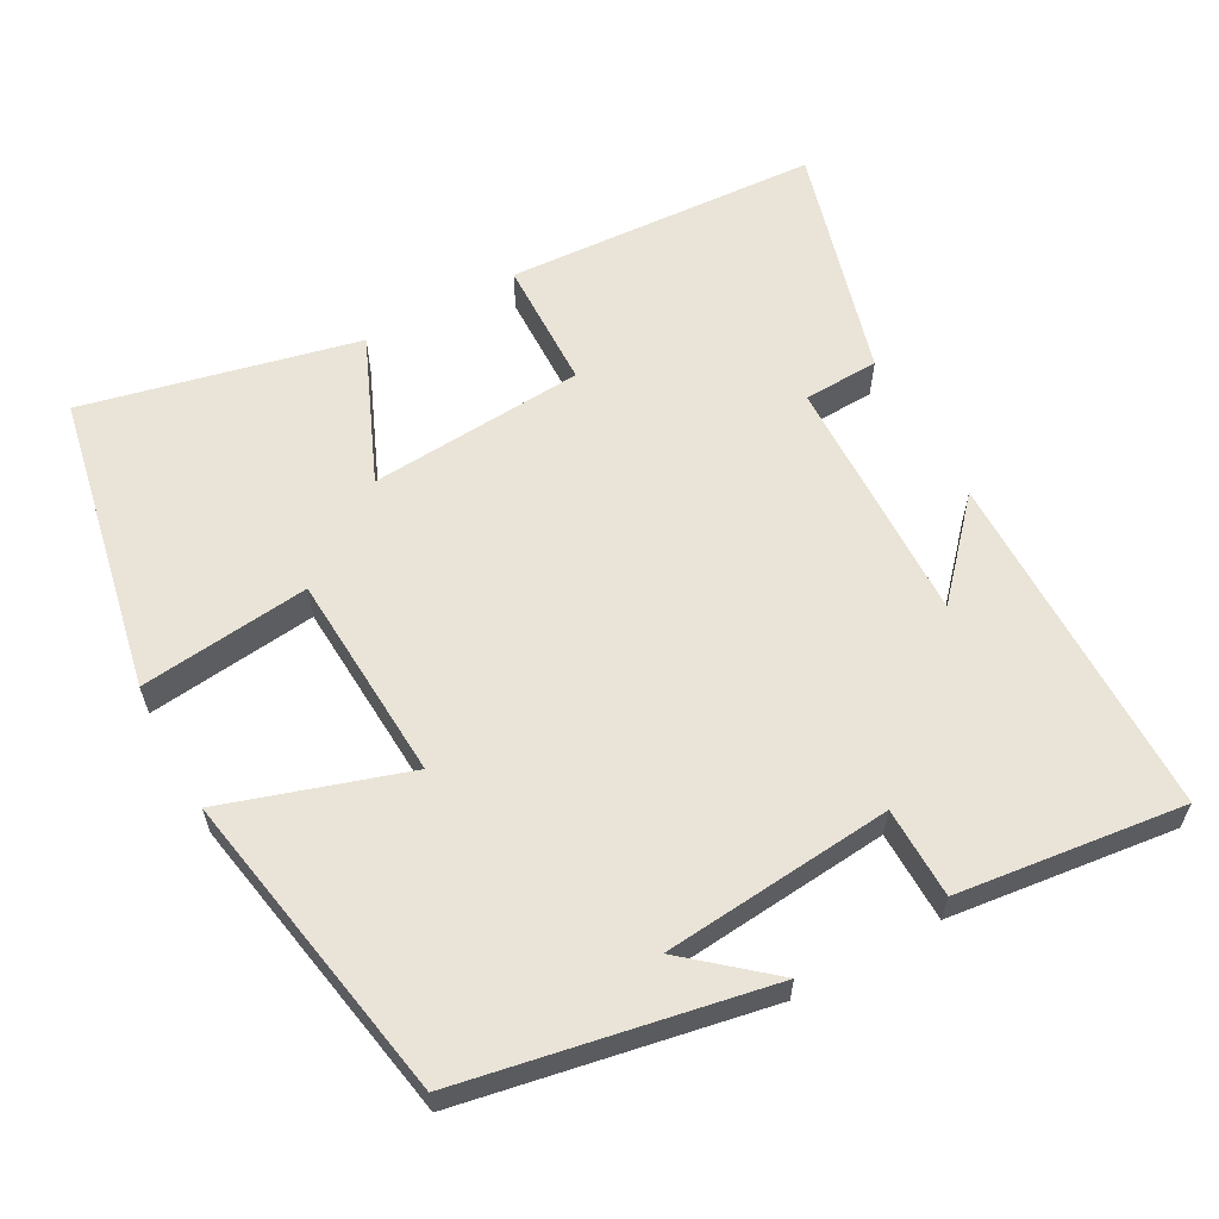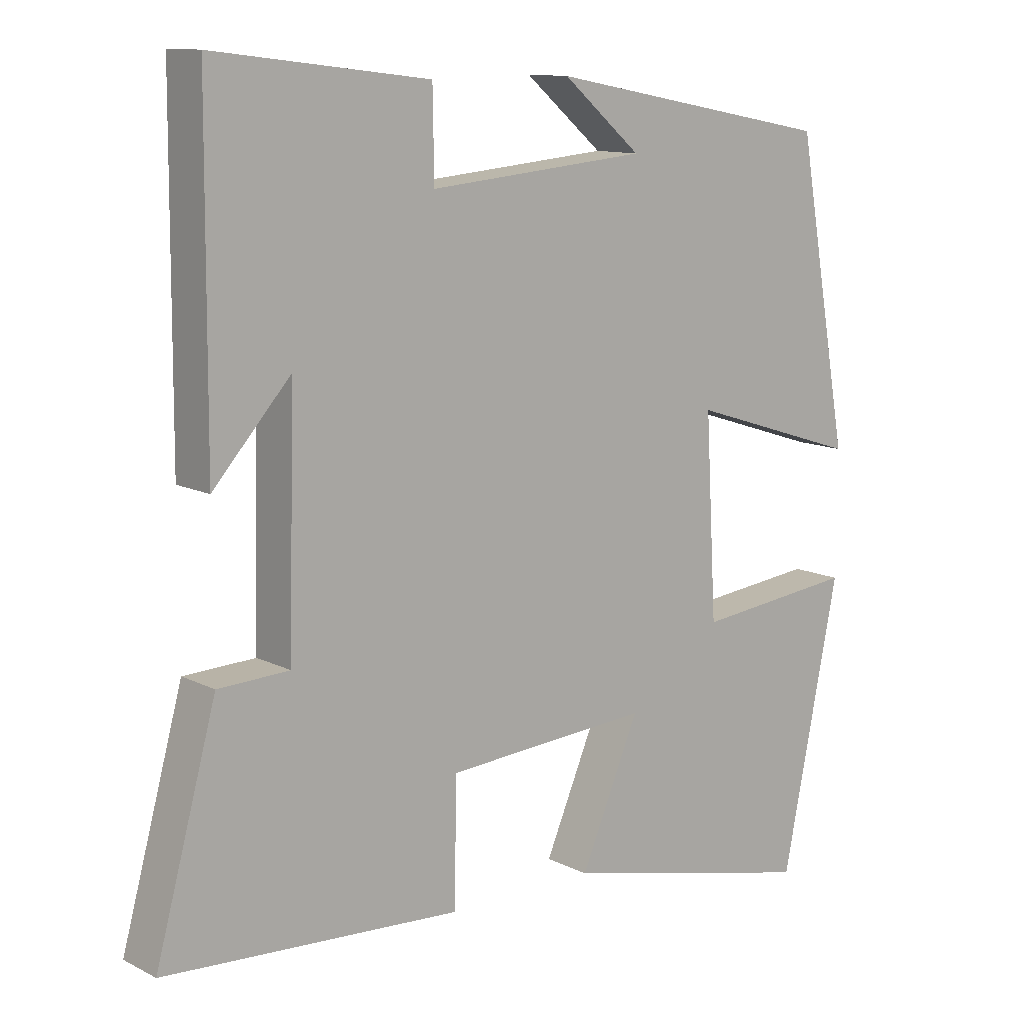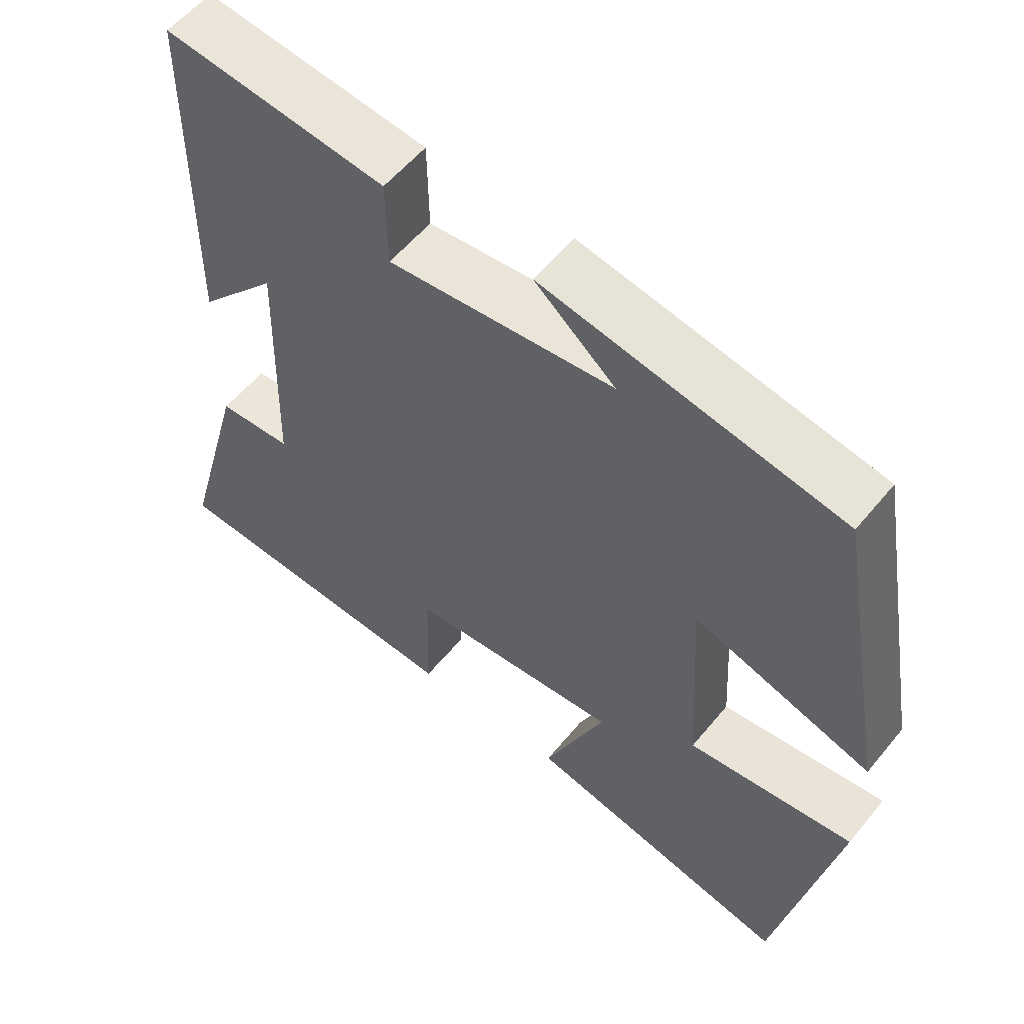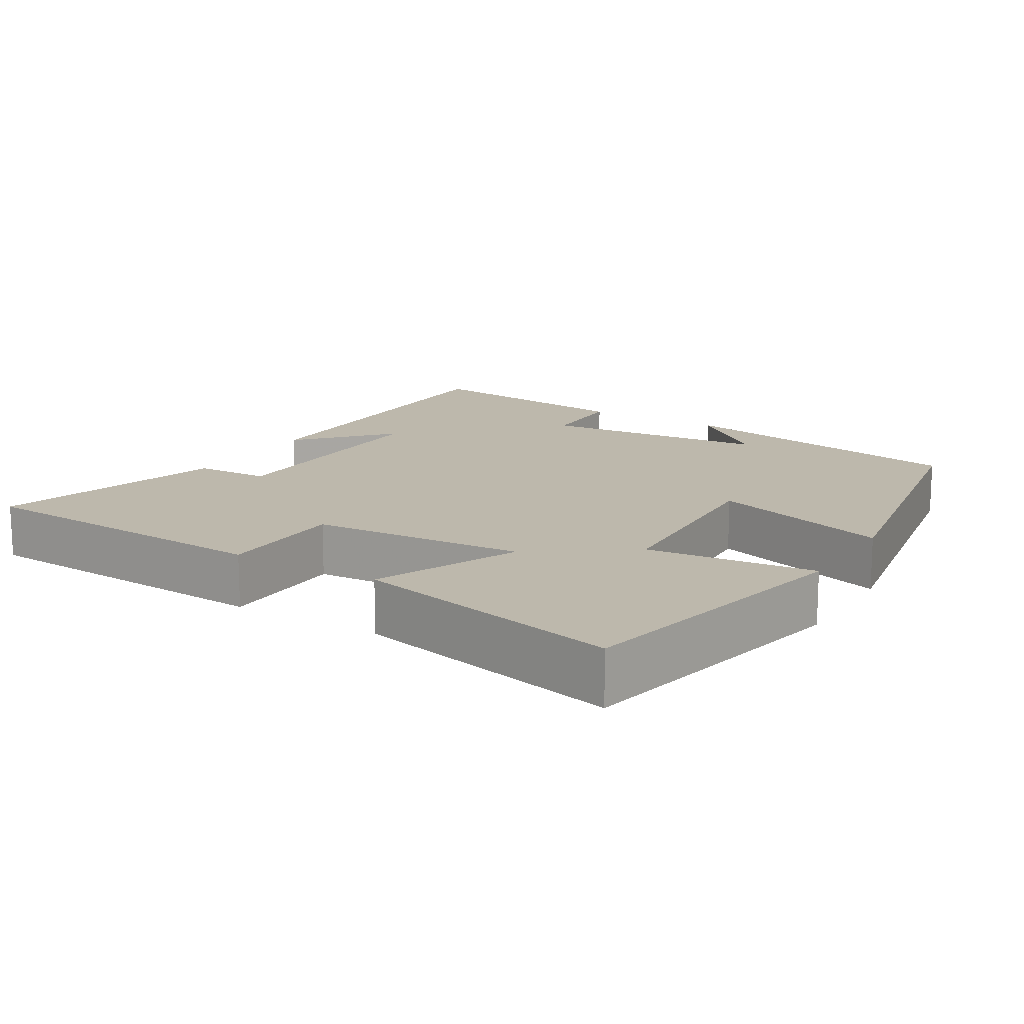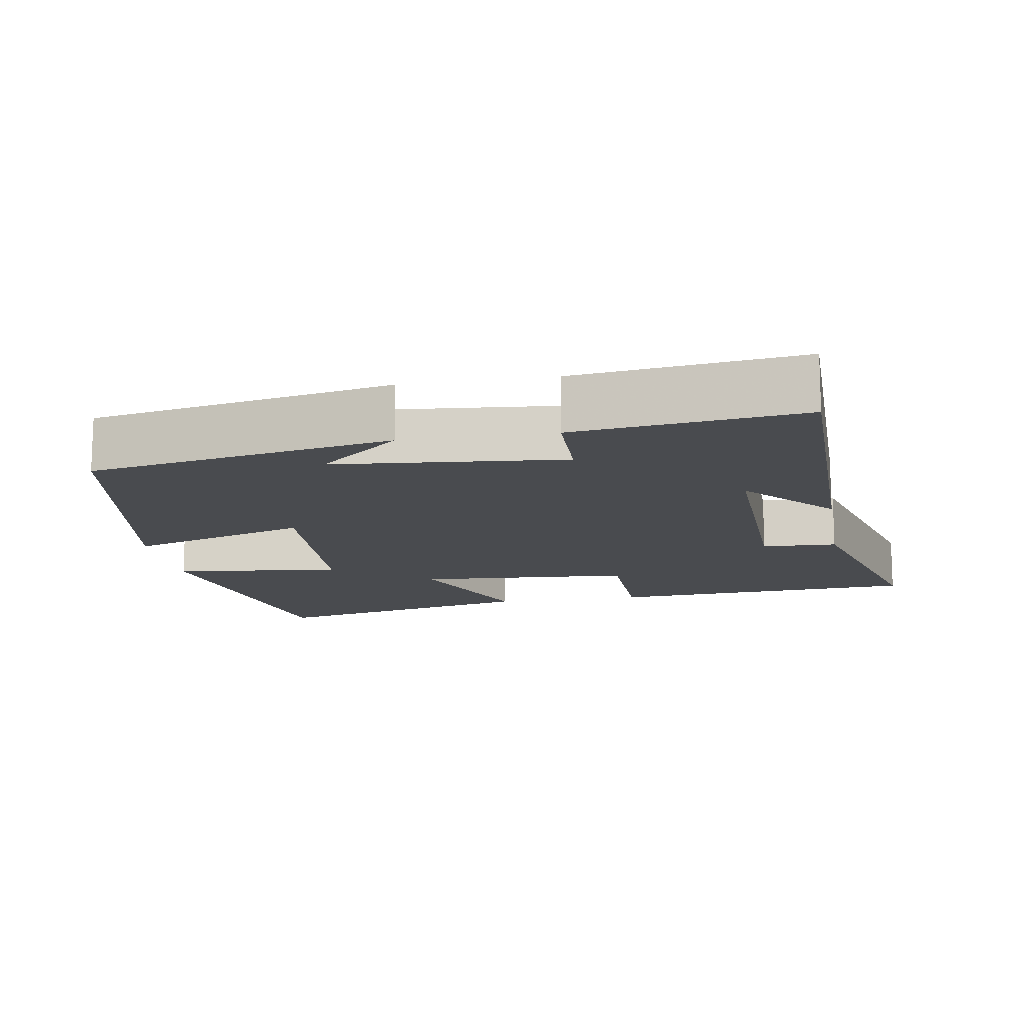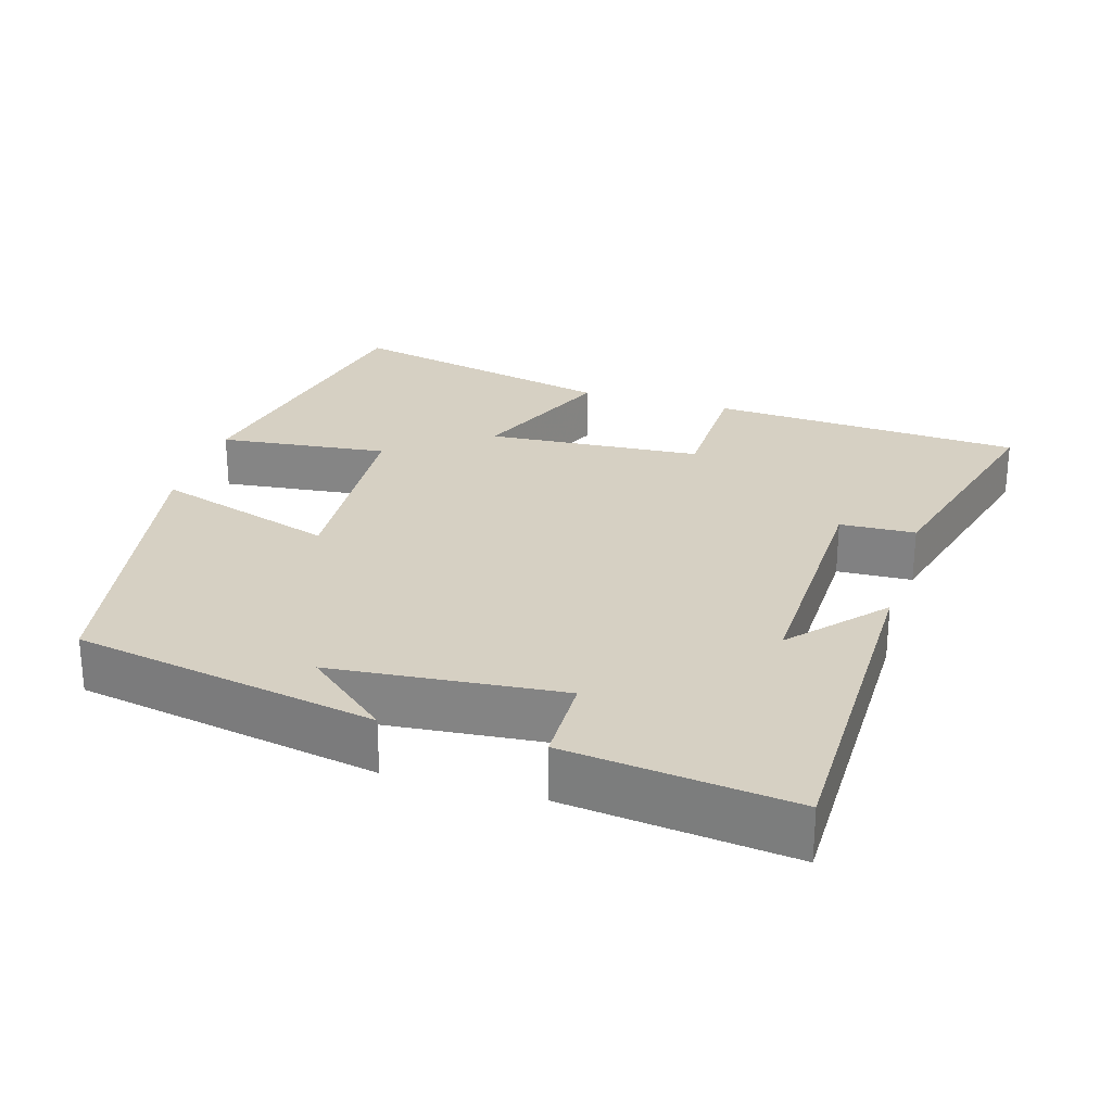
<metadata>
{"format":"obj","ext":"obj","renderer":"f3d","projection":"perspective","resolution":1024,"background":"white","views":[{"elev":60.9,"azim":-28.8,"up":"+Y"},{"elev":11.7,"azim":140.1,"up":"+Z"},{"elev":56.2,"azim":-141.3,"up":"+Z"},{"elev":14.9,"azim":-148.7,"up":"+Y"},{"elev":-13.7,"azim":9.5,"up":"+Y"},{"elev":26.5,"azim":16.5,"up":"+Y"}]}
</metadata>
<code>
v -0.418 0.07 -0.585
v -0.5 0.07 -0.182
v -0.27 0.07 -0.207
v -0.254 0.07 0.075
v -0.5 0.07 -0.004
v -0.424 0.07 0.422
v -0.012 0.07 0.5
v -0.124 0.07 0.405
v 0.188 0.07 0.377
v 0.19 0.07 0.5
v 0.497 0.07 0.537
v 0.5 0.07 0.062
v 0.39 0.07 0.184
v 0.398 0.07 -0.154
v 0.5 0.07 -0.158
v 0.587 0.07 -0.474
v 0.164 0.07 -0.5
v 0.16 0.07 -0.324
v -0.132 0.07 -0.304
v -0.048 0.07 -0.5
v -0.418 0 -0.585
v -0.5 0 -0.182
v -0.27 0 -0.207
v -0.254 0 0.075
v -0.5 0 -0.004
v -0.424 0 0.422
v -0.012 0 0.5
v -0.124 0 0.405
v 0.188 0 0.377
v 0.19 0 0.5
v 0.497 0 0.537
v 0.5 0 0.062
v 0.39 0 0.184
v 0.398 0 -0.154
v 0.5 0 -0.158
v 0.587 0 -0.474
v 0.164 0 -0.5
v 0.16 0 -0.324
v -0.132 0 -0.304
v -0.048 0 -0.5
f 1 2 3
f 20 1 3
f 19 20 3
f 18 19 3 4
f 16 17 18
f 15 16 18
f 14 15 18
f 13 14 18 4
f 10 11 12 13
f 9 10 13
f 8 9 13 4
f 6 7 8
f 4 5 6 8
f 23 22 21
f 23 21 40
f 23 40 39
f 24 23 39 38
f 38 37 36
f 38 36 35
f 38 35 34
f 24 38 34 33
f 33 32 31 30
f 33 30 29
f 24 33 29 28
f 28 27 26
f 28 26 25 24
f 1 21 22 2
f 2 22 23 3
f 3 23 24 4
f 4 24 25 5
f 5 25 26 6
f 6 26 27 7
f 7 27 28 8
f 8 28 29 9
f 9 29 30 10
f 10 30 31 11
f 11 31 32 12
f 12 32 33 13
f 13 33 34 14
f 14 34 35 15
f 15 35 36 16
f 16 36 37 17
f 17 37 38 18
f 18 38 39 19
f 19 39 40 20
f 20 40 21 1

</code>
